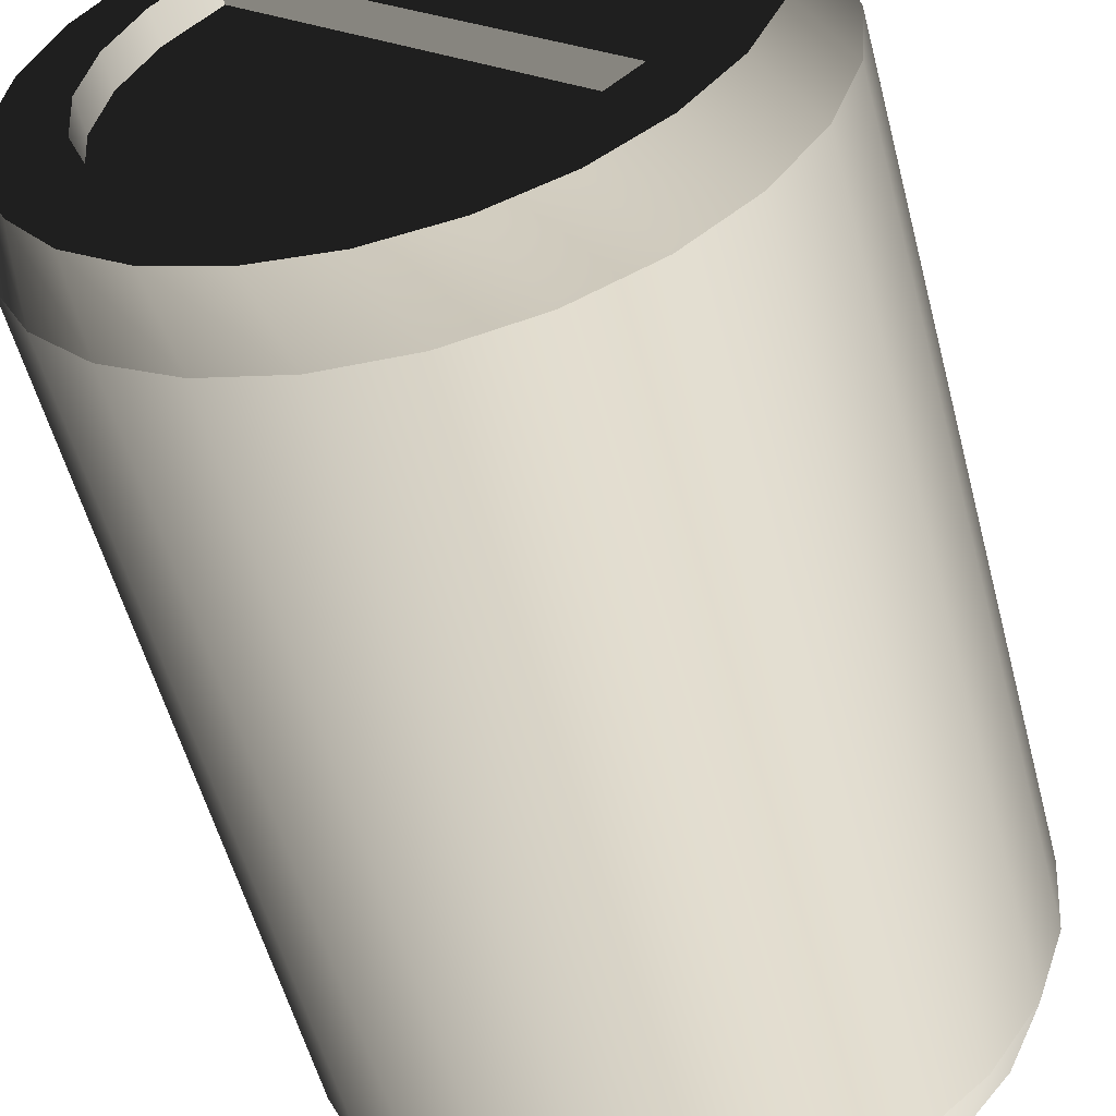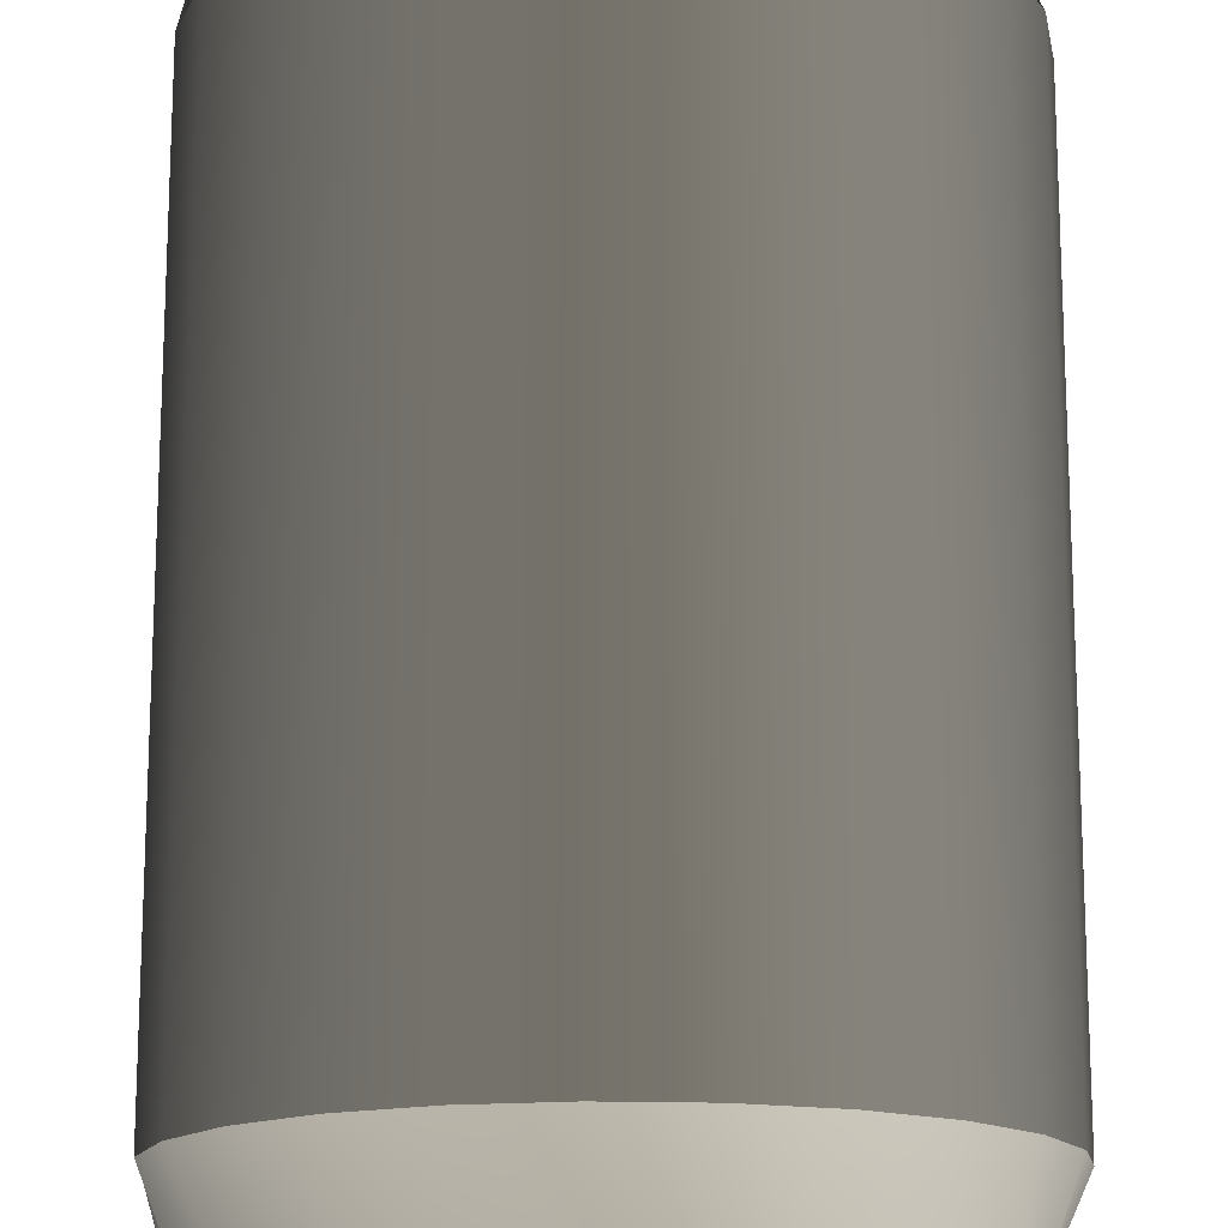
<metadata>
{"format":"obj","ext":"obj","renderer":"f3d","projection":"perspective","resolution":1024,"background":"white","views":[{"elev":-55.2,"azim":14.6,"up":"+Y"},{"elev":74.1,"azim":-0.0,"up":"+Y"}]}
</metadata>
<code>
v -0.0348 0.01911 0.06368
v -0.01966 0.03344 0.06368
v -0.02817 0.02727 0.06368
v -0.03908 0.009511 0.06368
v -0.03288 0.02938 0.05334
v -0.03937 0.01987 0.05334
v -0.04317 0.009006 0.05334
v -0.009848 0.0372 0.06368
v -0.02416 0.03689 0.05334
v -0.04403 -0.002474 0.05334
v -0.02621 0.01825 0.06368
v -0.04073 -0.000869 0.06368
v -0.02002 0.02471 0.06368
v -0.01379 0.04189 0.05334
v -0.04189 -0.01379 0.05334
v -0.03035 0.01033 0.06368
v -0.02002 0.02471 0.05928
v 0.000607 0.03829 0.06368
v -0.02416 0.03689 -0.05691
v -0.02926 0.03013 -0.06425
v -0.03288 0.02938 -0.05691
v -0.01379 0.04189 -0.05691
v -0.02044 0.03648 -0.06425
v -0.03614 0.02172 -0.06425
v -0.03937 0.01987 -0.05691
v -0.0406 0.01182 -0.06425
v -0.04317 0.009006 -0.05691
v -0.04235 0.001096 -0.06425
v -0.04403 -0.002474 -0.05691
v -0.03964 -0.01132 0.06368
v -0.03213 0.00156 0.06368
v -0.02621 0.01825 0.05928
v 0.02472 -0.02003 0.06368
v 0.008563 0.0109 0.06368
v -0.002474 0.04403 0.05334
v -0.01028 0.04033 -0.06425
v -0.04127 -0.009714 -0.06425
v -0.04189 -0.01379 -0.05691
v -0.03689 -0.02416 0.05334
v -0.03035 0.01033 0.05928
v 0.02472 -0.02003 0.05928
v 0.009357 0.009088 0.06368
v 0.008238 0.01285 0.06368
v -0.002474 0.04403 -0.05691
v 0.01099 0.03664 0.06368
v 0.000526 0.04141 -0.06425
v -0.03742 -0.01988 -0.06425
v -0.03589 -0.02114 0.06368
v -0.0314 -0.007353 0.06368
v -0.03213 0.00156 0.05928
v 0.01826 -0.02621 0.05928
v 0.01057 0.007528 0.06368
v 0.009357 0.009088 0.06424
v 0.008563 0.0109 0.06424
v 0.008401 0.01482 0.06368
v 0.009006 0.04317 0.05334
v 0.01125 0.03966 -0.06425
v -0.03689 -0.02416 -0.05691
v -0.02939 -0.03288 0.05334
v -0.0314 -0.007353 0.05928
v 0.01826 -0.02621 0.06368
v 0.01033 -0.03036 0.05928
v 0.01213 0.006314 0.06368
v 0.01057 0.007528 0.06424
v 0.008238 0.01285 0.06424
v 0.008401 0.01482 0.06424
v 0.009006 0.04317 -0.05691
v 0.02058 0.03235 0.06368
v 0.009043 0.01669 0.06368
v 0.02115 0.0352 -0.06425
v -0.03107 -0.02869 -0.06425
v -0.02971 -0.02965 0.06368
v -0.02823 -0.01571 0.06368
v -0.02823 -0.01571 0.05928
v 0.00888 -0.04112 0.06368
v 0.001567 -0.03214 0.05928
v 0.01394 0.00552 0.06368
v 0.01213 0.006314 0.06424
v 0.01073 0.01172 0.06424
v 0.01126 0.01046 0.06424
v 0.01126 0.0157 0.06424
v 0.009043 0.01669 0.06424
v 0.01987 0.03937 0.05334
v 0.01012 0.01834 0.06368
v 0.01987 0.03937 -0.05691
v -0.02939 -0.03288 -0.05691
v -0.01987 -0.03937 0.05334
v 0.01033 -0.03036 0.06368
v 0.03811 -0.01343 0.06368
v -0.007346 -0.03141 0.05928
v 0.01589 0.005194 0.06368
v 0.01394 0.00552 0.06424
v 0.01318 0.008536 0.06424
v 0.01055 0.01308 0.06424
v 0.01209 0.00937 0.06424
v 0.01209 0.01679 0.06424
v 0.01073 0.01443 0.06424
v 0.02115 0.02686 0.06424
v 0.01975 0.02685 0.06424
v 0.02875 0.02573 0.06368
v 0.01837 0.02659 0.06368
v 0.01012 0.01834 0.06424
v 0.02939 0.03288 -0.05691
v 0.02957 0.02832 -0.06425
v -0.02266 -0.03557 -0.06425
v -0.02155 -0.03627 0.06368
v -0.02285 -0.02286 0.06368
v -0.02285 -0.02286 0.05928
v -0.001575 -0.04221 0.06368
v 0.03977 -0.003051 0.06368
v 0.0187 -0.03736 0.06368
v -0.01571 -0.02823 0.05928
v -0.007346 -0.03141 0.06368
v 0.001567 -0.03214 0.06368
v 0.01786 0.005358 0.06368
v 0.01589 0.005194 0.06424
v 0.01444 0.008012 0.06424
v 0.01073 0.01172 0.06345
v 0.01126 0.01046 0.06345
v 0.01209 0.00937 0.06345
v 0.01872 0.02396 0.06424
v 0.01209 0.01679 0.06345
v 0.01126 0.0157 0.06345
v 0.01837 0.02659 0.06424
v 0.02939 0.03288 0.05334
v 0.02115 0.02686 0.06368
v 0.01975 0.02685 0.06368
v -0.01987 -0.03937 -0.05691
v -0.009007 -0.04317 0.05334
v 0.01379 -0.04189 0.05334
v 0.03868 0.007404 0.06368
v 0.04403 0.002473 0.05334
v 0.02416 -0.03689 0.05334
v 0.03383 -0.02303 0.06368
v -0.01571 -0.02823 0.06368
v 0.01973 0.006 0.06368
v 0.01716 0.008012 0.06424
v 0.0158 0.007834 0.06424
v 0.01318 0.008536 0.06345
v 0.01444 0.008012 0.06345
v 0.01073 0.01443 0.06345
v 0.01055 0.01308 0.06345
v 0.02542 0.01726 0.06424
v 0.01951 0.00937 0.06424
v 0.02253 0.02663 0.06424
v 0.03492 0.01722 0.06368
v 0.02253 0.02663 0.06368
v 0.03689 0.02416 -0.05691
v 0.03591 0.0195 -0.06425
v -0.01276 -0.04003 -0.06425
v -0.01195 -0.04056 0.06368
v 0.002473 -0.04403 0.05334
v 0.04189 0.01379 0.05334
v 0.04317 -0.009007 0.05334
v 0.03288 -0.02938 0.05334
v 0.02721 -0.03119 0.06368
v 0.02139 0.007081 0.06368
v 0.01786 0.005358 0.06424
v 0.01842 0.008536 0.06424
v 0.0158 0.007834 0.06345
v 0.01951 0.00937 0.06345
v 0.02542 0.01726 0.06368
v 0.0197 0.02441 0.06424
v 0.03689 0.02416 0.05334
v 0.02705 0.02348 0.06368
v 0.02386 0.02615 0.06368
v -0.009007 -0.04317 -0.05691
v 0.03937 -0.01987 0.05334
v 0.01973 0.006 0.06424
v 0.02818 0.01678 0.06424
v 0.01716 0.008012 0.06345
v 0.02845 0.01956 0.06424
v 0.01872 0.02396 0.06368
v 0.02588 0.01824 0.06424
v 0.01842 0.008536 0.06345
v 0.0197 0.02441 0.06368
v 0.02076 0.02464 0.06424
v 0.02615 0.02456 0.06368
v 0.02774 0.02226 0.06368
v 0.02507 0.02546 0.06368
v 0.04189 0.01379 -0.05691
v 0.03976 0.009344 -0.06425
v -0.002036 -0.04178 -0.06425
v 0.02818 0.01678 0.06368
v 0.02139 0.007081 0.06424
v 0.02844 0.01816 0.06424
v 0.02588 0.01824 0.06368
v 0.02076 0.02464 0.06368
v 0.02386 0.02615 0.06424
v 0.02615 0.02456 0.06424
v 0.02705 0.02348 0.06424
v 0.02822 0.02094 0.06368
v 0.002473 -0.04403 -0.05691
v 0.02416 -0.03689 -0.05691
v 0.01379 -0.04189 -0.05691
v 0.01893 -0.03685 -0.06425
v 0.03288 -0.02938 -0.05691
v 0.02775 -0.03051 -0.06425
v 0.008774 -0.0407 -0.06425
v 0.02844 0.01816 0.06368
v 0.04403 0.002473 -0.05691
v 0.04317 -0.009007 -0.05691
v 0.04084 -0.001466 -0.06425
v 0.03937 -0.01987 -0.05691
v 0.03463 -0.02209 -0.06425
v 0.02845 0.01956 0.06368
v 0.02822 0.02094 0.06424
v 0.02611 0.01929 0.06424
v 0.02611 0.01929 0.06368
v 0.02184 0.02463 0.06424
v 0.02507 0.02546 0.06424
v 0.02774 0.02226 0.06424
v 0.03909 -0.01219 -0.06425
v 0.02184 0.02463 0.06368
v 0.0261 0.02037 0.06368
v 0.02289 0.02438 0.06424
v 0.02538 0.02239 0.06424
v 0.02386 0.02391 0.06424
v 0.02585 0.02142 0.06424
v 0.0261 0.02037 0.06424
v 0.02289 0.02438 0.06368
v 0.02585 0.02142 0.06368
v 0.02471 0.02324 0.06424
v 0.02386 0.02391 0.06368
v 0.02538 0.02239 0.06368
v 0.02471 0.02324 0.06368
g mesh1_mesh1-geometry
f 1 2 3
f 2 1 4
f 2 5 3
f 3 6 1
f 1 7 4
f 2 4 8
f 2 9 5
f 3 5 6
f 1 6 7
f 4 7 10
f 8 4 11
f 8 9 2
f 4 10 12
f 11 4 12
f 8 11 13
f 14 9 8
f 12 10 15
f 11 12 16
f 11 17 13
f 13 18 8
f 18 14 8
f 19 20 21
f 22 23 19
f 21 24 25
f 25 26 27
f 27 28 29
f 12 15 30
f 16 12 31
f 16 32 11
f 17 11 32
f 17 33 13
f 18 13 34
f 35 14 18
f 23 20 19
f 20 24 21
f 36 23 22
f 24 26 25
f 26 28 27
f 29 28 37
f 29 37 38
f 30 15 39
f 31 12 30
f 31 40 16
f 32 16 40
f 32 41 17
f 33 17 41
f 42 13 33
f 34 13 42
f 18 34 43
f 44 36 22
f 45 35 18
f 23 24 20
f 26 23 36
f 24 23 26
f 26 36 28
f 28 46 37
f 38 37 47
f 30 39 48
f 31 30 49
f 40 31 50
f 41 32 40
f 51 33 41
f 42 33 52
f 53 34 42
f 54 43 34
f 18 43 55
f 46 36 44
f 45 56 35
f 18 55 45
f 28 36 46
f 37 46 57
f 37 57 47
f 38 47 58
f 48 39 59
f 49 30 48
f 60 31 49
f 31 60 50
f 41 40 50
f 33 51 61
f 41 62 51
f 52 33 63
f 64 42 52
f 34 53 54
f 42 64 53
f 43 54 65
f 43 66 55
f 67 46 44
f 68 56 45
f 45 55 69
f 67 57 46
f 47 57 70
f 58 47 71
f 48 59 72
f 49 48 73
f 49 74 60
f 41 50 60
f 62 61 51
f 61 75 33
f 41 76 62
f 63 33 77
f 78 52 63
f 52 78 64
f 79 54 53
f 80 53 64
f 81 65 54
f 66 43 65
f 82 55 66
f 68 83 56
f 45 84 68
f 55 82 69
f 45 69 84
f 85 57 67
f 85 70 57
f 47 70 71
f 58 71 86
f 72 59 87
f 73 48 72
f 74 49 73
f 41 60 74
f 61 62 88
f 88 75 61
f 89 33 75
f 41 90 76
f 76 88 62
f 77 33 91
f 92 63 77
f 63 92 78
f 93 64 78
f 94 54 79
f 79 53 80
f 80 64 95
f 96 65 81
f 81 54 97
f 98 66 65
f 99 82 66
f 100 83 68
f 101 68 84
f 102 69 82
f 69 102 84
f 103 70 85
f 71 70 104
f 86 71 105
f 72 87 106
f 73 72 107
f 73 108 74
f 41 74 108
f 88 109 75
f 110 33 89
f 89 75 111
f 41 112 90
f 113 76 90
f 88 76 114
f 91 33 115
f 116 77 91
f 77 116 92
f 117 78 92
f 95 64 93
f 93 78 117
f 97 54 94
f 118 94 79
f 119 79 80
f 120 80 95
f 121 65 96
f 81 122 96
f 97 123 81
f 99 66 98
f 98 65 121
f 124 82 99
f 100 125 83
f 68 126 100
f 127 68 101
f 84 124 101
f 82 124 102
f 124 84 102
f 103 104 70
f 71 104 105
f 86 105 128
f 106 87 129
f 107 72 106
f 108 73 107
f 41 108 112
f 114 109 88
f 130 75 109
f 131 33 110
f 132 110 89
f 133 111 75
f 89 111 134
f 135 90 112
f 76 113 114
f 90 135 113
f 115 33 136
f 115 116 91
f 137 92 116
f 117 92 138
f 139 95 93
f 140 93 117
f 94 141 97
f 94 118 142
f 79 119 118
f 80 120 119
f 95 139 120
f 96 143 121
f 122 81 123
f 122 144 96
f 123 97 141
f 98 127 99
f 121 145 98
f 99 101 124
f 146 125 100
f 126 68 127
f 100 126 147
f 101 99 127
f 148 104 103
f 105 104 149
f 128 105 150
f 106 129 151
f 107 106 135
f 107 112 108
f 114 151 109
f 133 75 130
f 130 109 152
f 146 33 131
f 110 153 131
f 110 132 153
f 132 89 154
f 155 111 133
f 134 111 156
f 154 89 134
f 112 107 135
f 113 151 114
f 135 106 113
f 136 33 157
f 136 158 115
f 116 115 158
f 138 92 137
f 137 116 159
f 160 117 138
f 93 140 139
f 117 160 140
f 141 94 142
f 161 142 118
f 161 118 119
f 161 119 120
f 161 120 139
f 143 96 144
f 162 121 143
f 123 161 122
f 144 122 161
f 161 123 141
f 127 98 126
f 145 121 163
f 147 98 145
f 146 164 125
f 100 165 146
f 98 147 126
f 100 147 166
f 148 149 104
f 105 149 150
f 128 150 167
f 151 129 152
f 113 106 151
f 151 152 109
f 157 33 146
f 131 164 146
f 131 153 164
f 155 156 111
f 168 134 156
f 154 134 168
f 157 169 136
f 158 136 169
f 170 116 158
f 137 160 138
f 159 116 144
f 159 171 137
f 161 139 140
f 161 140 160
f 161 141 142
f 143 144 172
f 121 162 173
f 174 162 143
f 175 144 161
f 121 176 163
f 145 163 177
f 145 166 147
f 100 178 165
f 146 165 179
f 100 166 180
f 181 149 148
f 150 149 182
f 167 150 183
f 146 184 157
f 168 156 155
f 169 157 185
f 185 158 169
f 186 116 170
f 170 158 185
f 160 137 171
f 144 116 186
f 144 175 159
f 171 159 175
f 161 160 171
f 172 144 186
f 172 174 143
f 162 176 173
f 176 121 173
f 162 174 187
f 161 171 175
f 188 163 176
f 163 188 177
f 145 177 189
f 166 145 189
f 100 180 178
f 190 165 178
f 191 179 165
f 146 179 192
f 189 180 166
f 181 182 149
f 150 182 183
f 167 183 193
f 194 195 196
f 197 194 198
f 195 193 199
f 146 200 184
f 184 185 157
f 201 182 181
f 201 202 203
f 204 197 205
f 170 200 186
f 185 184 170
f 186 206 172
f 207 174 172
f 176 162 188
f 208 187 174
f 209 162 187
f 188 210 177
f 189 177 210
f 211 178 180
f 165 190 191
f 178 211 190
f 179 191 212
f 212 192 179
f 146 192 206
f 180 189 211
f 183 182 203
f 199 193 183
f 196 195 199
f 198 194 196
f 205 197 198
f 146 206 200
f 200 170 184
f 201 203 182
f 203 202 213
f 213 204 205
f 202 204 213
f 206 186 200
f 206 207 172
f 207 208 174
f 188 162 214
f 187 208 209
f 215 162 209
f 210 188 214
f 189 210 216
f 190 217 191
f 211 218 190
f 191 219 212
f 192 212 207
f 207 206 192
f 189 216 211
f 183 203 199
f 199 213 196
f 196 205 198
f 199 203 213
f 196 213 205
f 207 220 208
f 214 162 221
f 208 215 209
f 222 162 215
f 214 216 210
f 190 223 217
f 191 217 219
f 211 216 218
f 190 218 223
f 212 219 220
f 212 220 207
f 215 208 220
f 221 162 224
f 216 214 221
f 225 162 222
f 220 222 215
f 226 217 223
f 225 219 217
f 221 218 216
f 224 223 218
f 222 220 219
f 224 162 226
f 218 221 224
f 226 162 225
f 219 225 222
f 217 226 225
f 223 224 226
g mesh1_mesh1-geometry
f 3 2 1
f 4 1 2
f 3 5 2
f 1 6 3
f 4 7 1
f 8 4 2
f 5 9 2
f 6 5 3
f 7 6 1
f 10 7 4
f 11 4 8
f 2 9 8
f 9 5 19
f 6 25 5
f 7 27 6
f 10 29 7
f 12 10 4
f 12 4 11
f 13 11 8
f 8 9 14
f 21 19 5
f 19 22 9
f 21 5 25
f 25 6 27
f 27 7 29
f 10 15 29
f 15 10 12
f 16 12 11
f 13 17 11
f 8 18 13
f 14 9 22
f 8 14 18
f 21 20 19
f 19 23 22
f 25 24 21
f 27 26 25
f 29 28 27
f 38 29 15
f 30 15 12
f 31 12 16
f 11 32 16
f 32 11 17
f 13 33 17
f 34 13 18
f 22 44 14
f 18 14 35
f 19 20 23
f 21 24 20
f 22 23 36
f 25 26 24
f 27 28 26
f 37 28 29
f 38 37 29
f 15 39 38
f 39 15 30
f 30 12 31
f 16 40 31
f 40 16 32
f 17 41 32
f 41 17 33
f 33 13 42
f 42 13 34
f 43 34 18
f 35 14 44
f 22 36 44
f 18 35 45
f 20 24 23
f 36 23 26
f 26 23 24
f 28 36 26
f 37 46 28
f 47 37 38
f 58 38 39
f 48 39 30
f 49 30 31
f 50 31 40
f 40 32 41
f 41 33 51
f 52 33 42
f 42 34 53
f 34 43 54
f 55 43 18
f 44 67 35
f 44 36 46
f 35 56 45
f 45 55 18
f 46 36 28
f 57 46 37
f 47 57 37
f 58 47 38
f 39 59 58
f 59 39 48
f 48 30 49
f 49 31 60
f 50 60 31
f 50 40 41
f 61 51 33
f 51 62 41
f 63 33 52
f 52 42 64
f 54 53 34
f 53 64 42
f 65 54 43
f 55 66 43
f 56 35 67
f 44 46 67
f 45 56 68
f 69 55 45
f 46 57 67
f 70 57 47
f 71 47 58
f 86 58 59
f 72 59 48
f 73 48 49
f 60 74 49
f 60 50 41
f 51 61 62
f 33 75 61
f 62 76 41
f 77 33 63
f 63 52 78
f 64 78 52
f 53 54 79
f 64 53 80
f 54 65 81
f 65 43 66
f 66 55 82
f 67 85 56
f 56 83 68
f 68 84 45
f 69 82 55
f 84 69 45
f 67 57 85
f 57 70 85
f 71 70 47
f 86 71 58
f 59 87 86
f 87 59 72
f 72 48 73
f 73 49 74
f 74 60 41
f 88 62 61
f 61 75 88
f 75 33 89
f 76 90 41
f 62 88 76
f 91 33 77
f 77 63 92
f 78 92 63
f 78 64 93
f 79 54 94
f 80 53 79
f 95 64 80
f 81 65 96
f 97 54 81
f 65 66 98
f 66 82 99
f 83 56 85
f 68 83 100
f 84 68 101
f 82 69 102
f 84 102 69
f 85 70 103
f 104 70 71
f 105 71 86
f 128 86 87
f 106 87 72
f 107 72 73
f 74 108 73
f 108 74 41
f 75 109 88
f 89 33 110
f 111 75 89
f 90 112 41
f 90 76 113
f 114 76 88
f 115 33 91
f 91 77 116
f 92 116 77
f 92 78 117
f 93 64 95
f 117 78 93
f 94 54 97
f 79 94 118
f 80 79 119
f 95 80 120
f 96 65 121
f 96 122 81
f 81 123 97
f 98 66 99
f 121 65 98
f 99 82 124
f 85 103 83
f 83 125 100
f 100 126 68
f 101 68 127
f 101 124 84
f 102 124 82
f 102 84 124
f 70 104 103
f 105 104 71
f 128 105 86
f 87 129 128
f 129 87 106
f 106 72 107
f 107 73 108
f 112 108 41
f 88 109 114
f 109 75 130
f 110 33 131
f 89 110 132
f 75 111 133
f 134 111 89
f 112 90 135
f 114 113 76
f 113 135 90
f 136 33 115
f 91 116 115
f 116 92 137
f 138 92 117
f 93 95 139
f 117 93 140
f 97 141 94
f 142 118 94
f 118 119 79
f 119 120 80
f 120 139 95
f 121 143 96
f 123 81 122
f 96 144 122
f 141 97 123
f 99 127 98
f 98 145 121
f 124 101 99
f 125 83 103
f 100 125 146
f 127 68 126
f 147 126 100
f 127 99 101
f 103 104 148
f 149 104 105
f 150 105 128
f 167 128 129
f 151 129 106
f 135 106 107
f 108 112 107
f 109 151 114
f 130 75 133
f 152 109 130
f 131 33 146
f 131 153 110
f 153 132 110
f 154 89 132
f 133 111 155
f 156 111 134
f 134 89 154
f 135 107 112
f 114 151 113
f 113 106 135
f 157 33 136
f 115 158 136
f 158 115 116
f 137 92 138
f 159 116 137
f 138 117 160
f 139 140 93
f 140 160 117
f 142 94 141
f 118 142 161
f 119 118 161
f 120 119 161
f 139 120 161
f 144 96 143
f 143 121 162
f 122 161 123
f 161 122 144
f 141 123 161
f 126 98 127
f 163 121 145
f 145 98 147
f 103 148 125
f 125 164 146
f 146 165 100
f 126 147 98
f 166 147 100
f 104 149 148
f 150 149 105
f 167 150 128
f 129 152 167
f 152 129 151
f 151 106 113
f 109 152 151
f 133 194 130
f 130 195 152
f 146 33 157
f 146 164 131
f 164 153 131
f 132 153 201
f 132 201 154
f 111 156 155
f 155 197 133
f 156 134 168
f 168 134 154
f 136 169 157
f 169 136 158
f 158 116 170
f 138 160 137
f 144 116 159
f 137 171 159
f 140 139 161
f 160 140 161
f 142 141 161
f 172 144 143
f 173 162 121
f 143 162 174
f 161 144 175
f 163 176 121
f 177 163 145
f 147 166 145
f 164 125 148
f 165 178 100
f 179 165 146
f 180 166 100
f 148 149 181
f 182 149 150
f 183 150 167
f 193 167 152
f 195 130 194
f 194 133 197
f 193 152 195
f 157 184 146
f 153 164 181
f 181 201 153
f 202 154 201
f 155 156 168
f 197 155 204
f 154 202 168
f 185 157 169
f 169 158 185
f 170 116 186
f 185 158 170
f 171 137 160
f 186 116 144
f 159 175 144
f 175 159 171
f 171 160 161
f 186 144 172
f 143 174 172
f 173 176 162
f 173 121 176
f 187 174 162
f 175 171 161
f 176 163 188
f 177 188 163
f 189 177 145
f 189 145 166
f 148 181 164
f 178 180 100
f 178 165 190
f 165 179 191
f 192 179 146
f 166 180 189
f 149 182 181
f 183 182 150
f 193 183 167
f 196 195 194
f 198 194 197
f 199 193 195
f 184 200 146
f 157 185 184
f 181 182 201
f 203 202 201
f 168 204 155
f 205 197 204
f 204 168 202
f 186 200 170
f 170 184 185
f 172 206 186
f 172 174 207
f 188 162 176
f 174 187 208
f 187 162 209
f 177 210 188
f 210 177 189
f 180 178 211
f 191 190 165
f 190 211 178
f 212 191 179
f 179 192 212
f 206 192 146
f 211 189 180
f 203 182 183
f 183 193 199
f 199 195 196
f 196 194 198
f 198 197 205
f 200 206 146
f 184 170 200
f 182 203 201
f 213 202 203
f 205 204 213
f 213 204 202
f 200 186 206
f 172 207 206
f 174 208 207
f 214 162 188
f 209 208 187
f 209 162 215
f 214 188 210
f 216 210 189
f 191 217 190
f 190 218 211
f 212 219 191
f 207 212 192
f 192 206 207
f 211 216 189
f 199 203 183
f 196 213 199
f 198 205 196
f 213 203 199
f 205 213 196
f 208 220 207
f 221 162 214
f 209 215 208
f 215 162 222
f 210 216 214
f 217 223 190
f 219 217 191
f 218 216 211
f 223 218 190
f 220 219 212
f 207 220 212
f 220 208 215
f 224 162 221
f 221 214 216
f 222 162 225
f 215 222 220
f 223 217 226
f 217 219 225
f 216 218 221
f 218 223 224
f 219 220 222
f 226 162 224
f 224 221 218
f 225 162 226
f 222 225 219
f 225 226 217
f 226 224 223
g mesh1_mesh1-geometry
f 19 5 9
f 5 25 6
f 6 27 7
f 7 29 10
f 5 19 21
f 9 22 19
f 25 5 21
f 27 6 25
f 29 7 27
f 29 15 10
f 22 9 14
f 15 29 38
f 14 44 22
f 38 39 15
f 44 14 35
f 39 38 58
f 35 67 44
f 58 59 39
f 67 35 56
f 59 58 86
f 56 85 67
f 86 87 59
f 85 56 83
f 87 86 128
f 83 103 85
f 128 129 87
f 103 83 125
f 129 128 167
f 125 148 103
f 167 152 129
f 130 194 133
f 152 195 130
f 201 153 132
f 154 201 132
f 133 197 155
f 148 125 164
f 152 167 193
f 194 130 195
f 197 133 194
f 195 152 193
f 181 164 153
f 153 201 181
f 201 154 202
f 204 155 197
f 168 202 154
f 164 181 148
f 155 204 168
f 202 168 204

</code>
